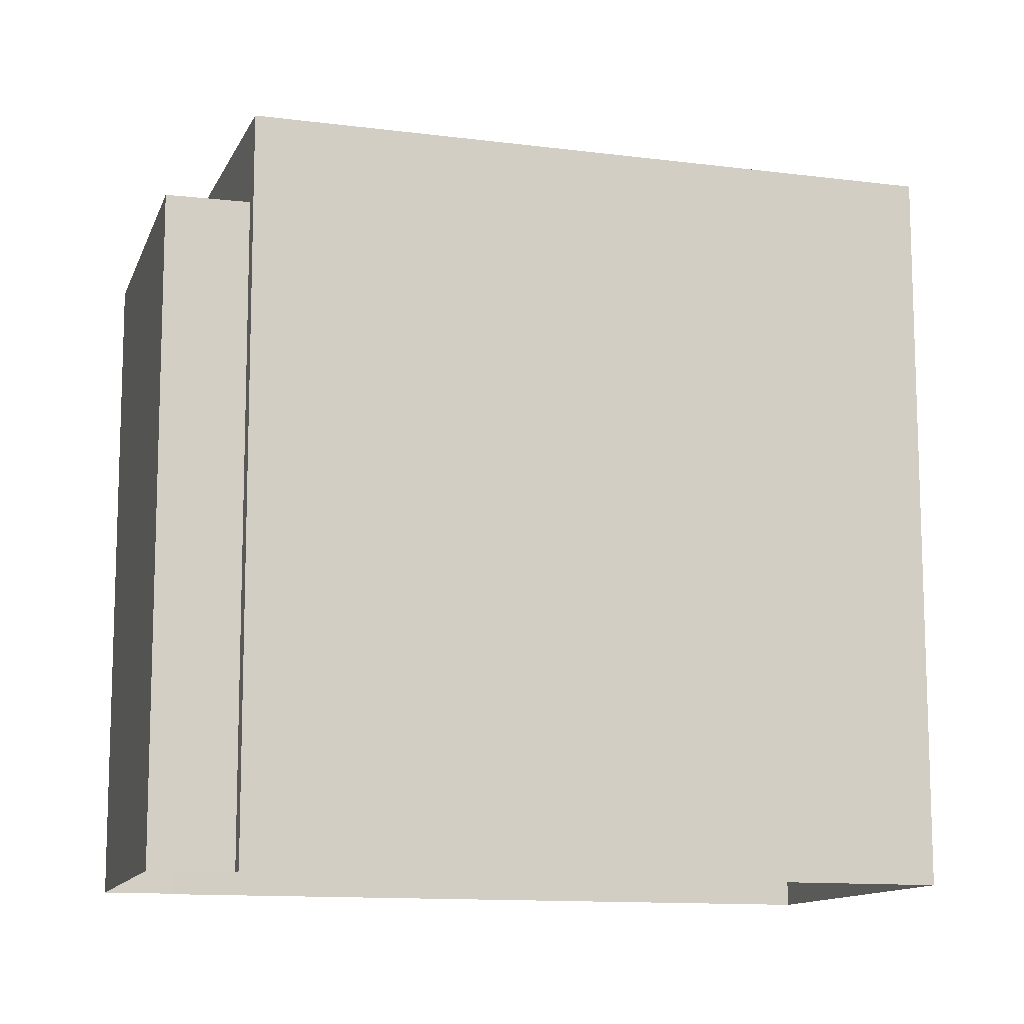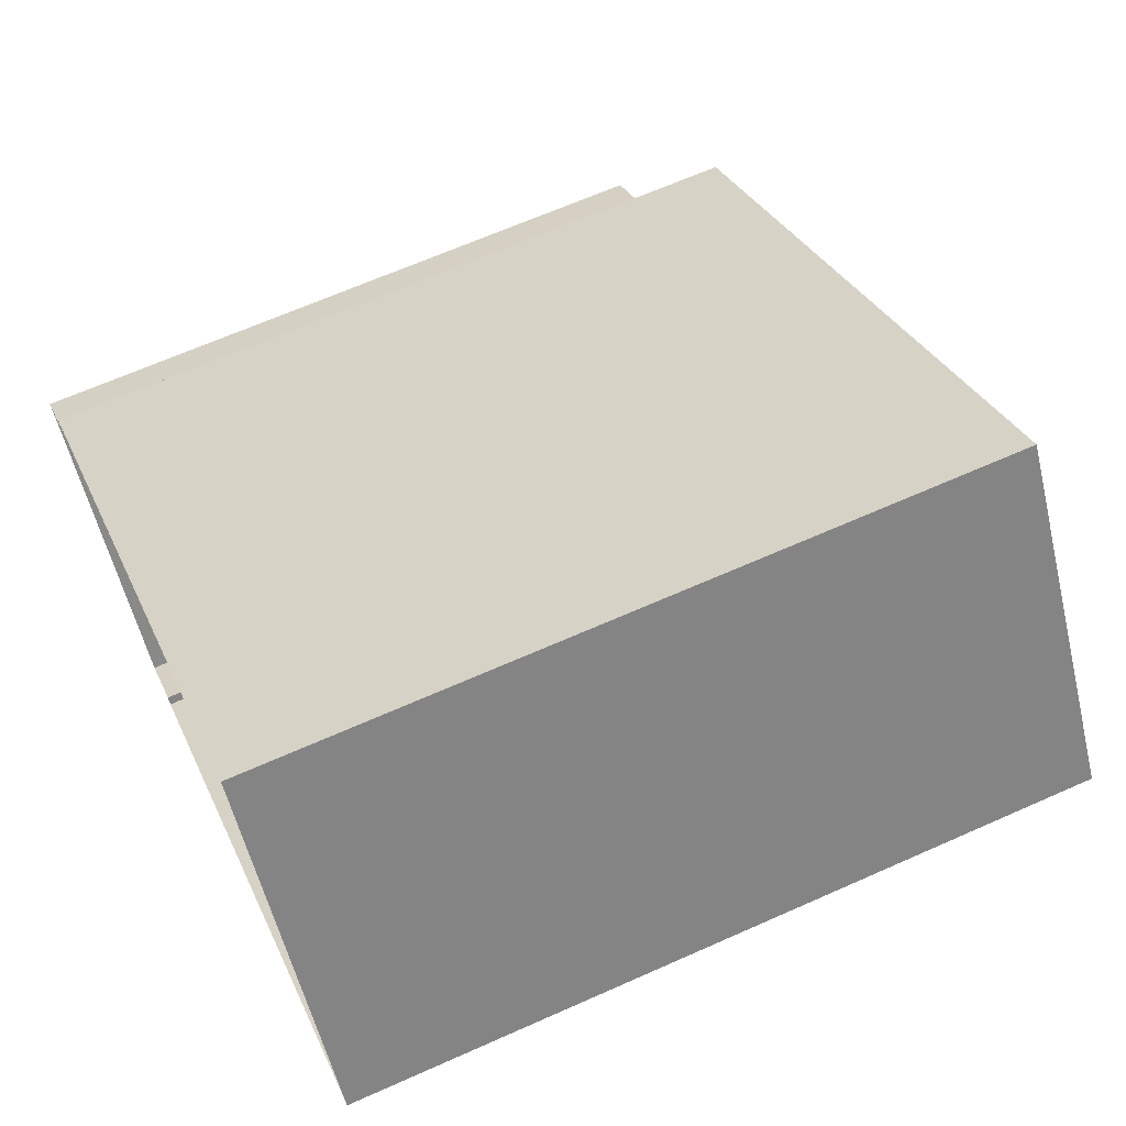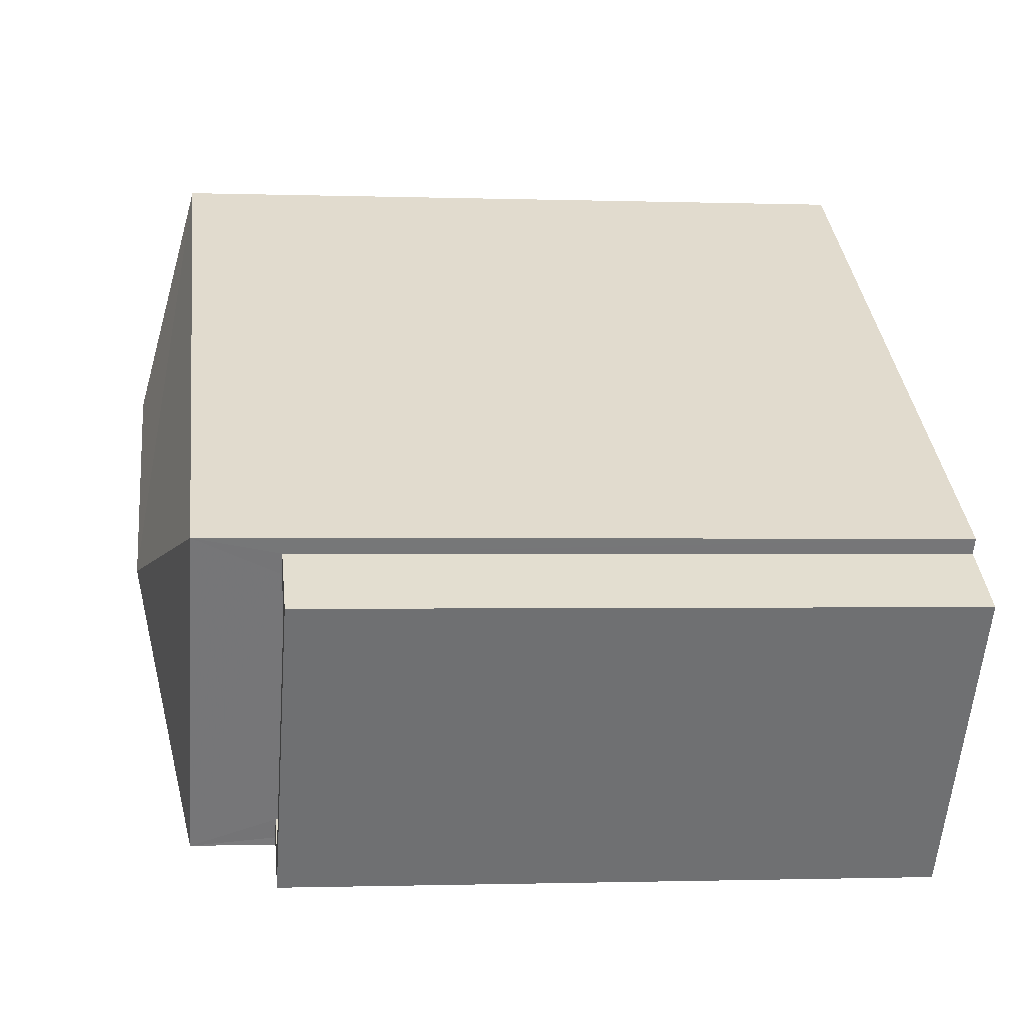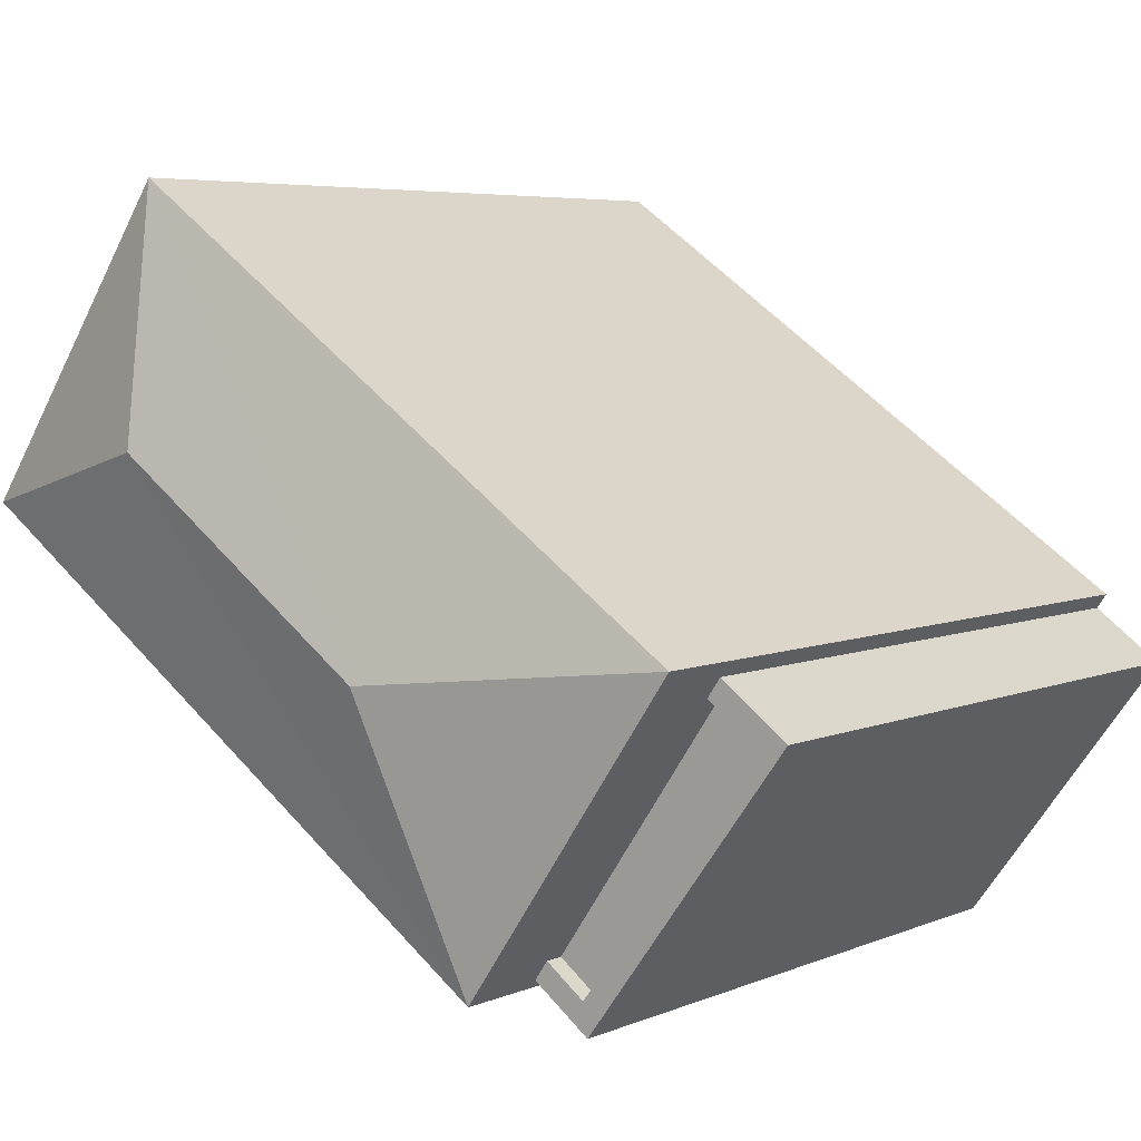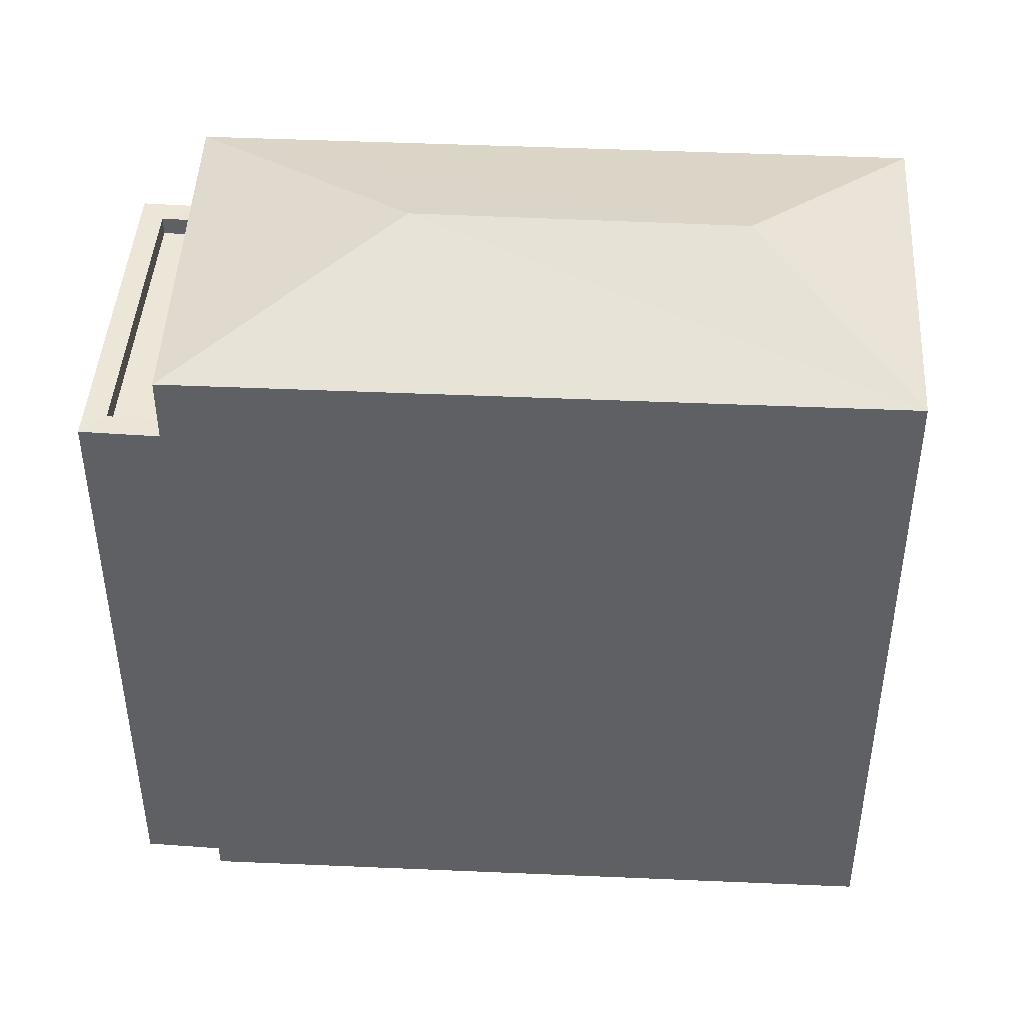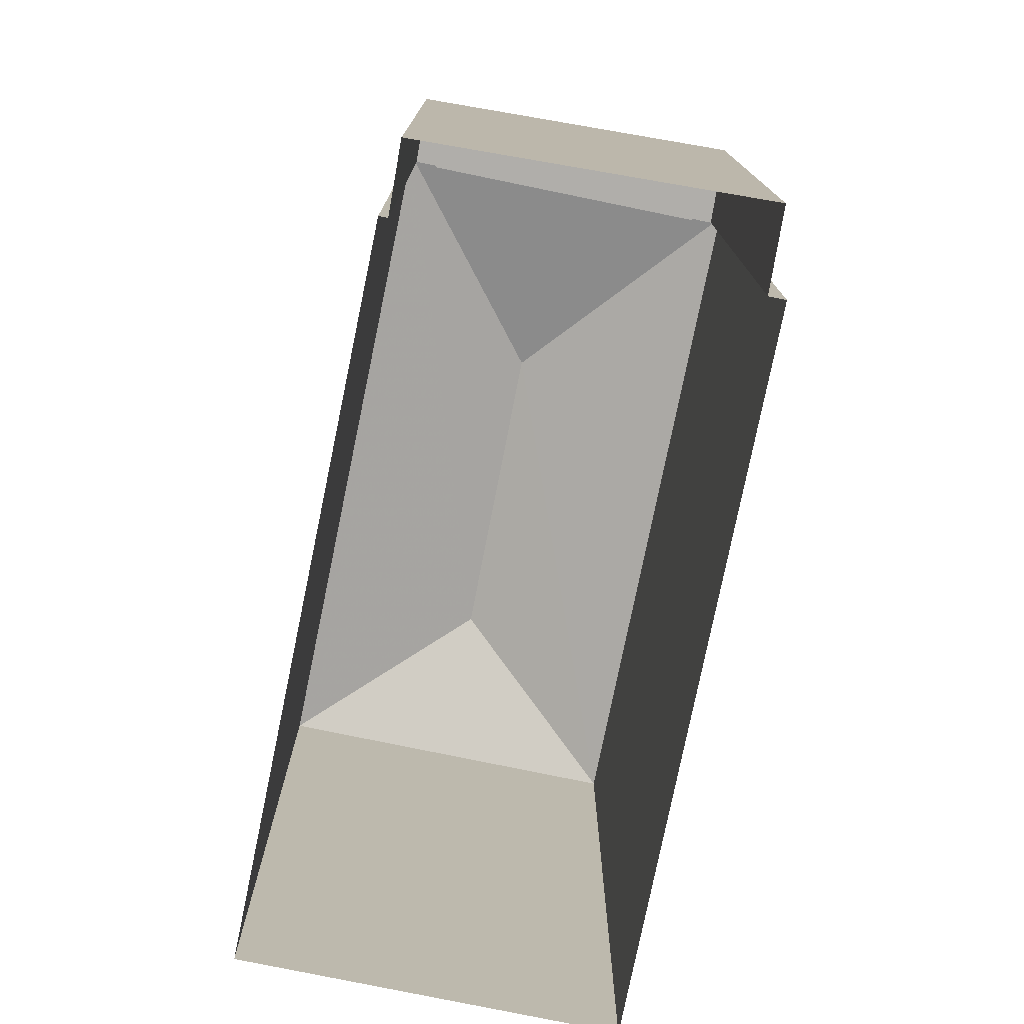
<metadata>
{"format":"obj","ext":"obj","renderer":"f3d","projection":"perspective","resolution":1024,"background":"white","views":[{"elev":-12.1,"azim":128.2,"up":"+Z"},{"elev":65.7,"azim":-114.1,"up":"+Y"},{"elev":-1.2,"azim":82.8,"up":"+Y"},{"elev":5.5,"azim":38.2,"up":"+Y"},{"elev":46.2,"azim":148.3,"up":"+Z"},{"elev":-77.8,"azim":43.8,"up":"+Z"}]}
</metadata>
<code>
v -9256 -3.659e+04 15.91
v -9249 -3.66e+04 15.9
v -9259 -3.66e+04 15.91
v -9251 -3.66e+04 15.9
v -9251 -3.66e+04 15.9
v -9248 -3.66e+04 15.9
v -9250 -3.66e+04 15.9
v -9248 -3.66e+04 15.9
v -9251 -3.66e+04 24.15
v -9250 -3.66e+04 24.15
v -9248 -3.66e+04 24.15
v -9249 -3.66e+04 24.15
v -9251 -3.66e+04 24.4
v -9251 -3.66e+04 24.4
v -9250 -3.66e+04 24.4
v -9249 -3.66e+04 24.4
v -9248 -3.66e+04 24.4
v -9249 -3.66e+04 24.4
v -9250 -3.66e+04 24.4
v -9248 -3.66e+04 24.4
v -9251 -3.66e+04 25.49
v -9256 -3.659e+04 26.21
v -9259 -3.66e+04 25.5
v -9252 -3.66e+04 26.2
v -9256 -3.659e+04 25.5
v -9248 -3.66e+04 25.49
f 1 2 3
f 3 4 5
f 1 6 2
f 7 4 8
f 4 2 8
f 3 2 4
f 9 10 11
f 12 9 11
f 13 14 15
f 16 17 18
f 14 19 15
f 18 17 20
f 17 19 20
f 15 19 17
f 21 22 23
f 24 22 21
f 22 24 25
f 25 24 26
f 24 21 26
f 22 25 23
f 9 15 10
f 9 13 15
f 12 11 17
f 16 12 17
f 17 11 10
f 15 17 10
f 2 20 8
f 2 18 20
f 20 7 8
f 20 19 7
f 4 7 19
f 14 4 19
f 4 14 5
f 21 5 14
f 21 16 26
f 6 18 2
f 26 18 6
f 9 12 16
f 16 18 26
f 13 9 16
f 21 14 13
f 21 13 16
f 25 1 3
f 23 25 3
f 1 26 6
f 1 25 26
f 21 23 3
f 5 21 3

</code>
